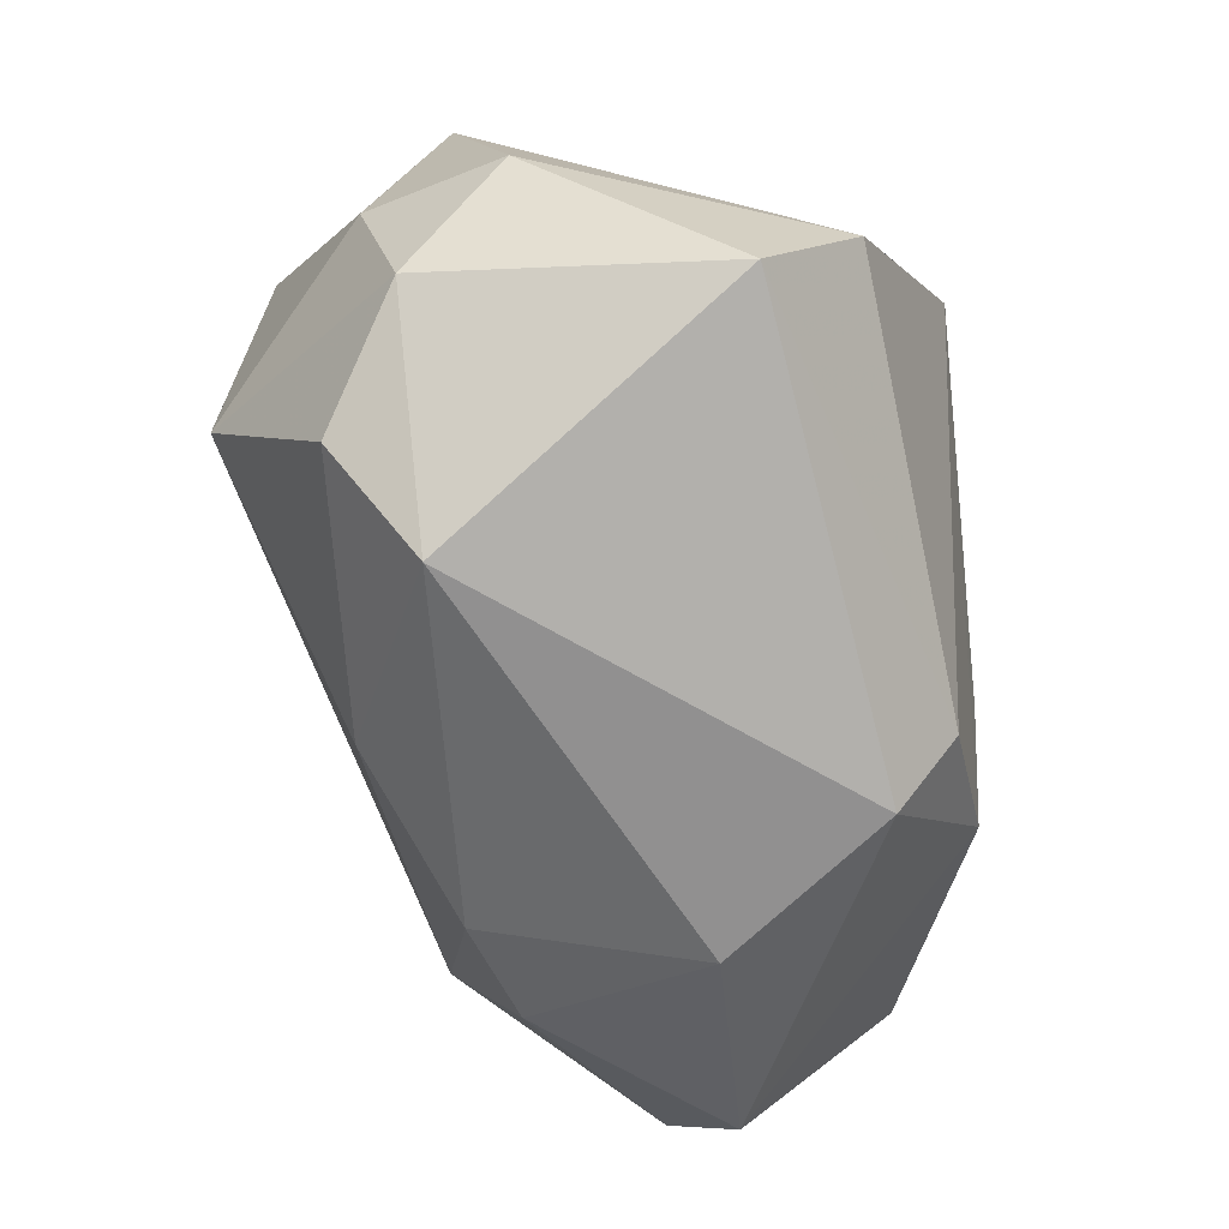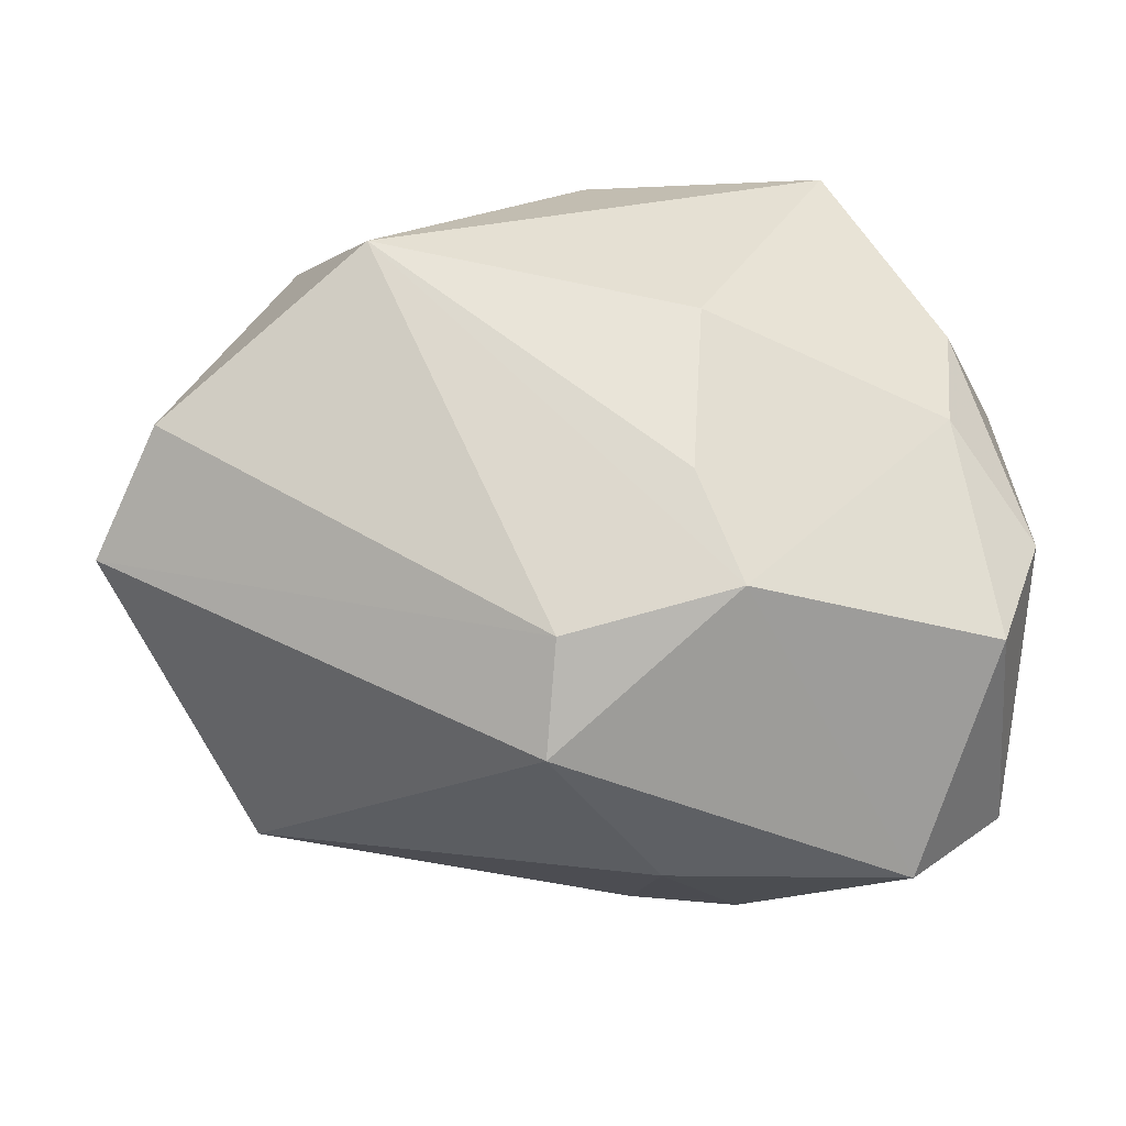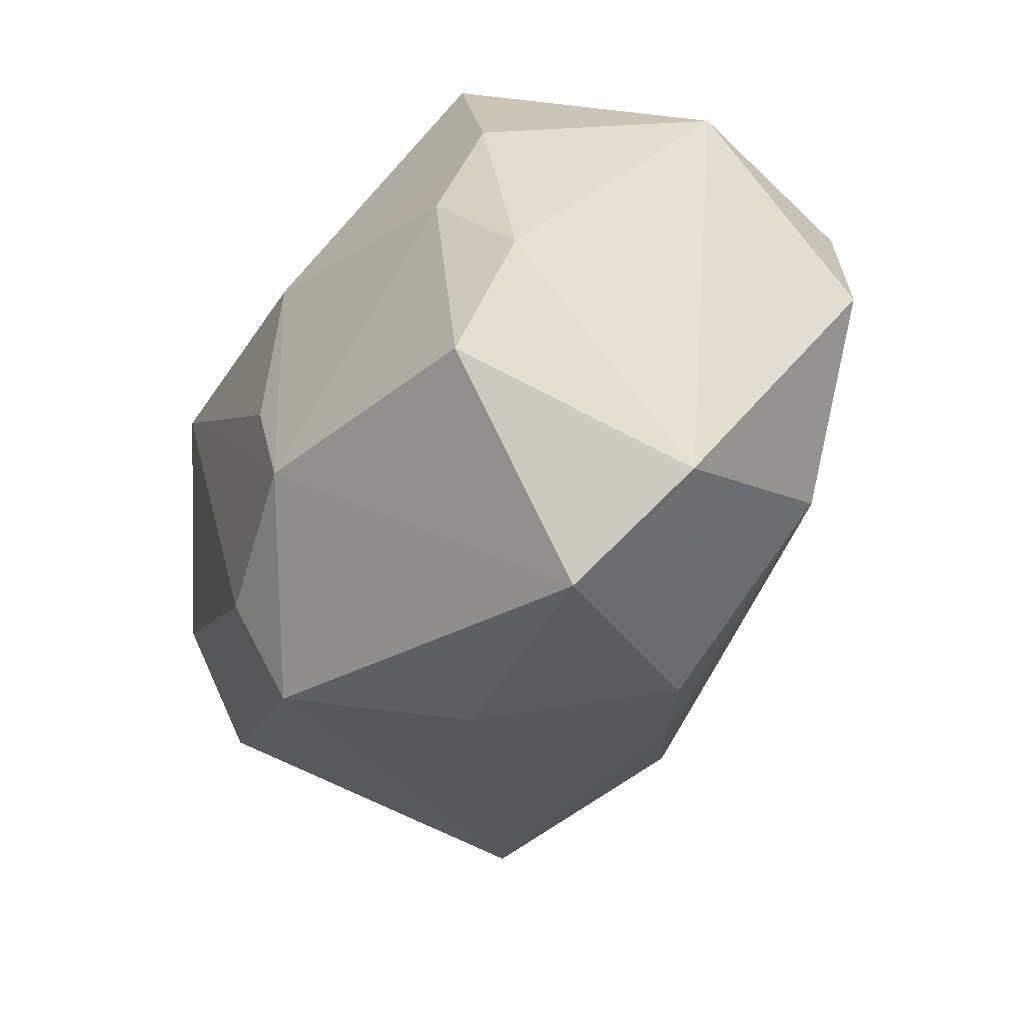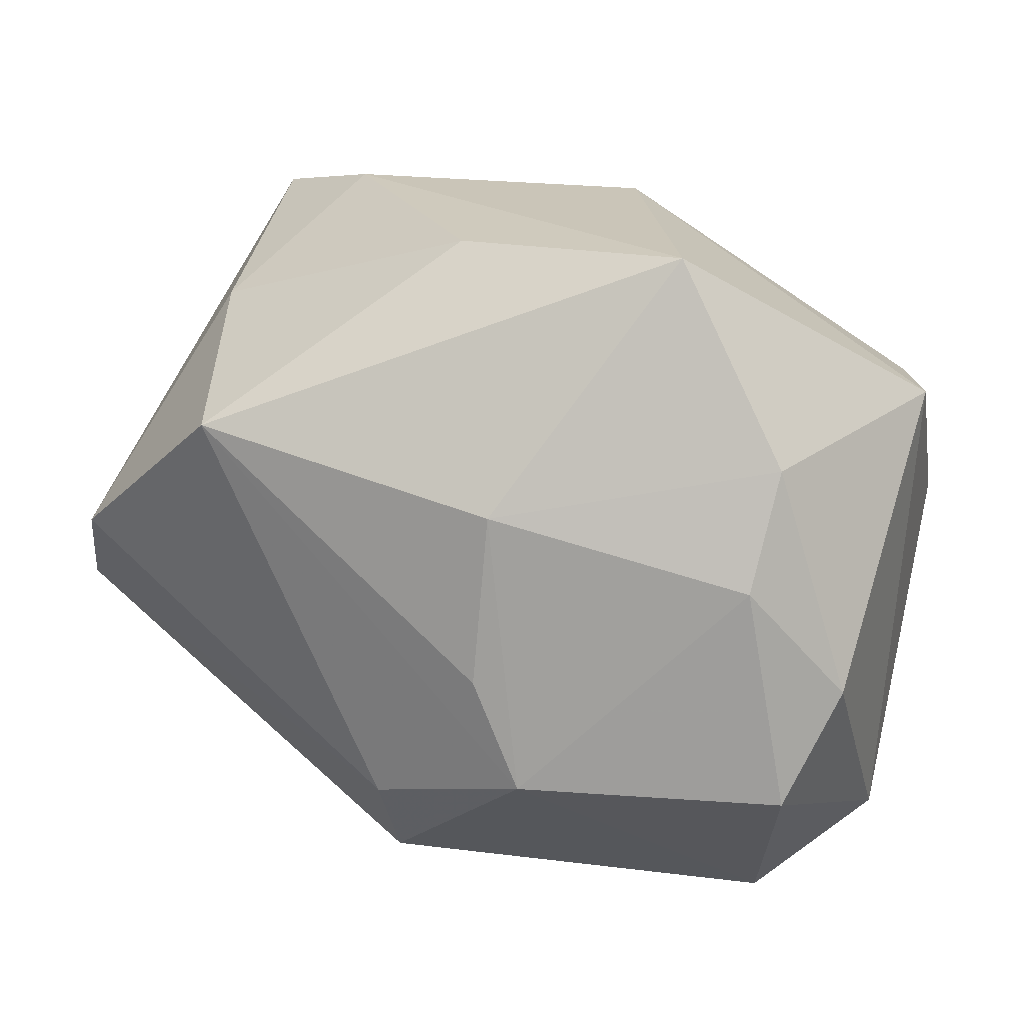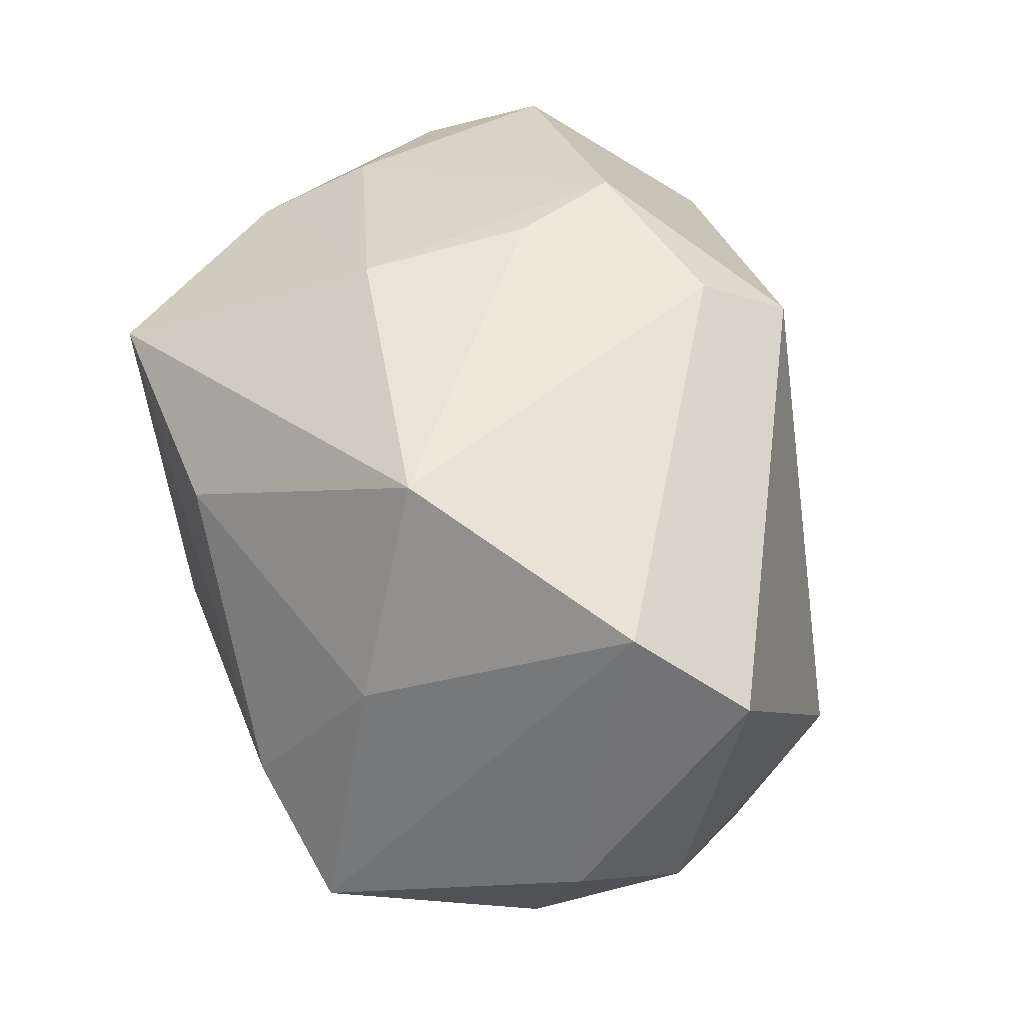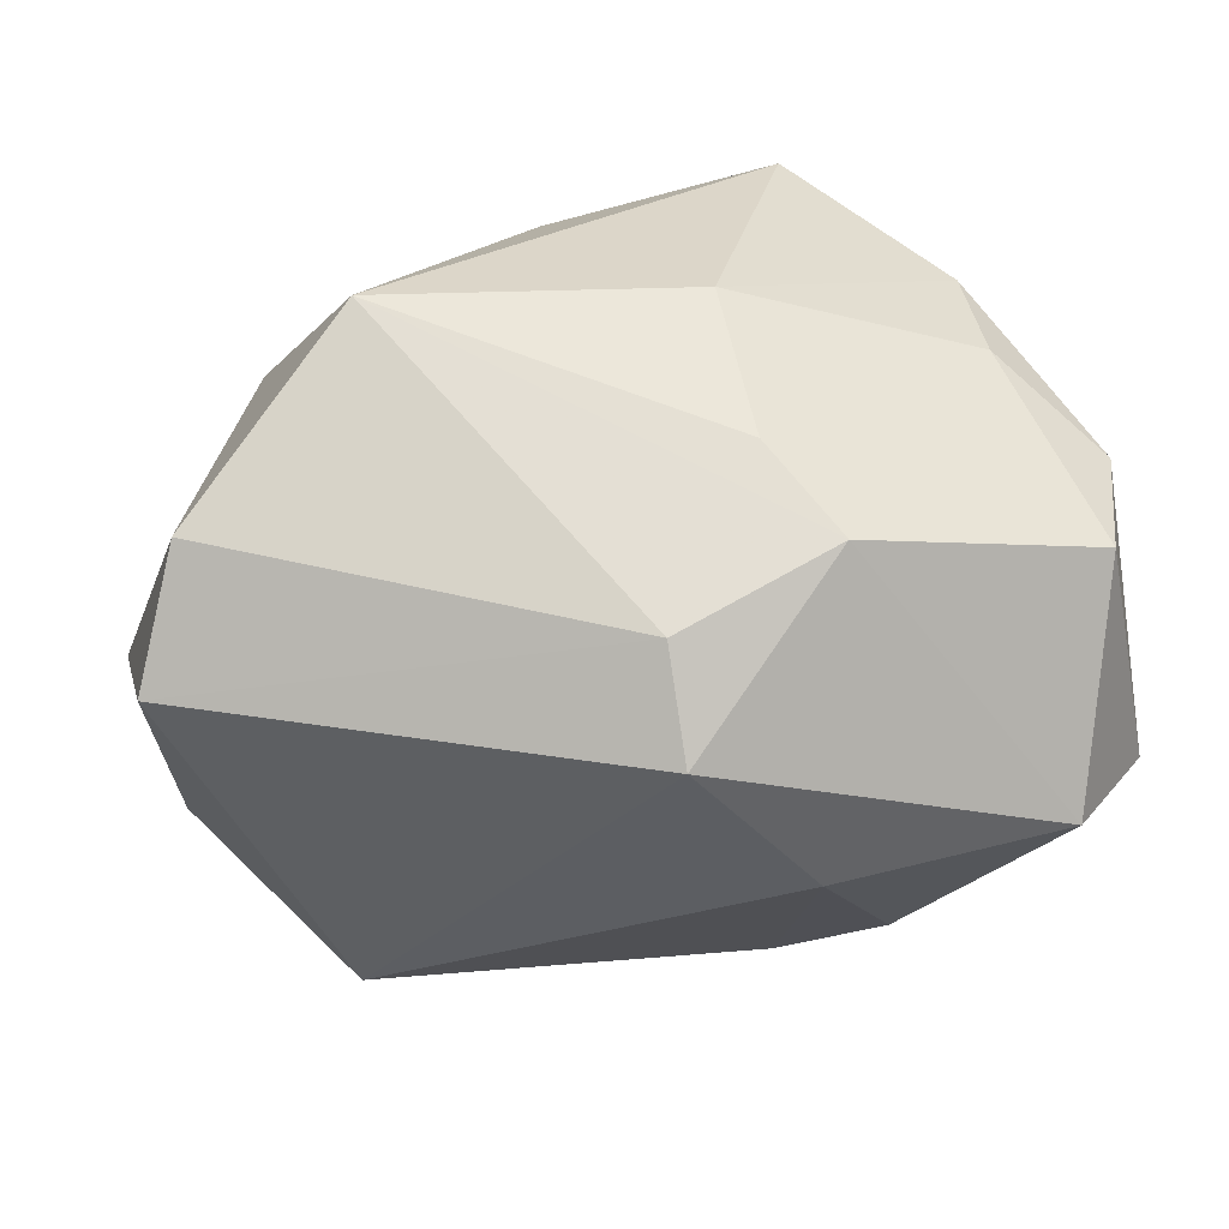
<metadata>
{"format":"obj","ext":"obj","renderer":"f3d","projection":"perspective","resolution":1024,"background":"white","views":[{"elev":-47.4,"azim":-82.5,"up":"+Y"},{"elev":-24.6,"azim":-1.1,"up":"+Y"},{"elev":-39.1,"azim":67.8,"up":"+Y"},{"elev":20.3,"azim":25.3,"up":"+Y"},{"elev":51.3,"azim":-110.2,"up":"+Z"},{"elev":58.8,"azim":-14.9,"up":"+Z"}]}
</metadata>
<code>
v 0.03767 -0.006761 0.01465
v -0.008402 -0.0211 -0.01953
v -0.01882 0.02956 -0.004728
v -0.02203 0.0009957 -0.02987
v -0.0397 -0.008637 0.01445
v 0.005069 -0.02838 -0.01315
v -0.03871 -0.0042 -0.01179
v 0.03525 0.001144 -0.019
v 0.0317 0.01227 -0.01974
v -0.04065 0.006528 -0.003554
v -0.03455 5.734e-05 0.02186
v -0.03152 -0.01365 -0.01799
v 0.02147 0.02956 0.01359
v 0.0004366 0.02874 0.01283
v -0.00284 -0.02794 0.02022
v 0.008542 -0.006261 0.02749
v 0.007479 0.02956 -0.01001
v 0.006752 -0.03256 0.00606
v 0.001786 0.01554 -0.02987
v -0.02104 0.02126 -0.02671
v -0.01754 0.01373 0.02812
v -0.03552 0.00873 -0.01593
v 0.009489 0.008705 0.02647
v -0.02476 0.0208 0.01095
v -0.0303 0.02694 -0.0104
v 0.03835 0.01521 -0.003854
v 0.0315 0.01265 0.01521
v 0.02736 -0.03247 0.00551
v 0.02553 -0.01527 -0.01839
v 0.0304 0.002689 0.01907
v -0.002164 -0.01975 0.02546
v -0.02791 -0.02359 -0.01075
v 0.01416 -0.03007 -0.0101
v 0.03609 -0.02489 -0.001359
v 0.0338 -0.01674 0.01831
v 0.01241 -0.01591 0.02673
f 10 5 11
f 11 25 10
f 17 25 3
f 24 11 21
f 25 11 24
f 24 3 25
f 33 6 29
f 21 11 31
f 31 36 21
f 15 36 31
f 31 5 15
f 31 11 5
f 3 24 14
f 14 24 21
f 13 14 21
f 17 3 13
f 3 14 13
f 29 6 2
f 2 4 29
f 20 25 17
f 34 33 29
f 29 8 34
f 9 8 19
f 4 20 19
f 29 4 19
f 19 8 29
f 17 9 19
f 19 20 17
f 6 33 18
f 4 2 12
f 22 20 4
f 10 25 22
f 25 20 22
f 35 34 1
f 30 36 35
f 35 1 30
f 30 1 27
f 28 34 35
f 15 18 28
f 33 34 28
f 28 18 33
f 28 36 15
f 35 36 28
f 32 2 6
f 32 12 2
f 6 18 32
f 32 18 15
f 15 5 32
f 4 12 7
f 7 22 4
f 10 22 7
f 7 5 10
f 7 32 5
f 12 32 7
f 36 30 23
f 23 13 21
f 23 27 13
f 23 30 27
f 13 27 26
f 27 1 26
f 26 9 17
f 17 13 26
f 26 8 9
f 26 34 8
f 26 1 34
f 21 36 16
f 16 23 21
f 36 23 16

</code>
